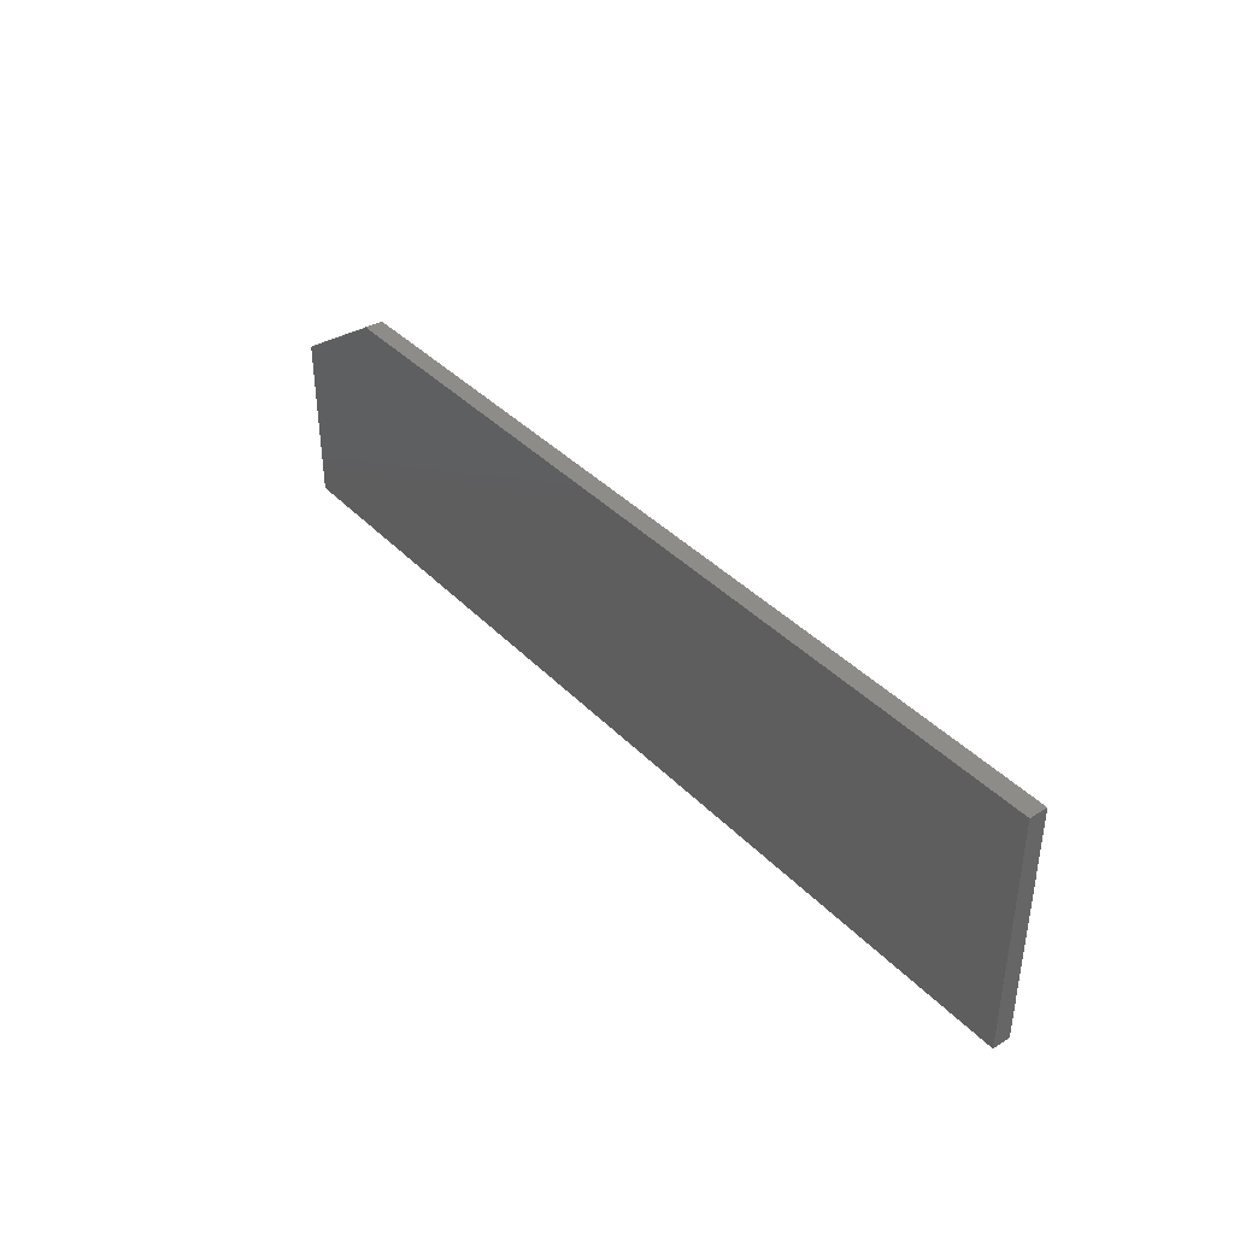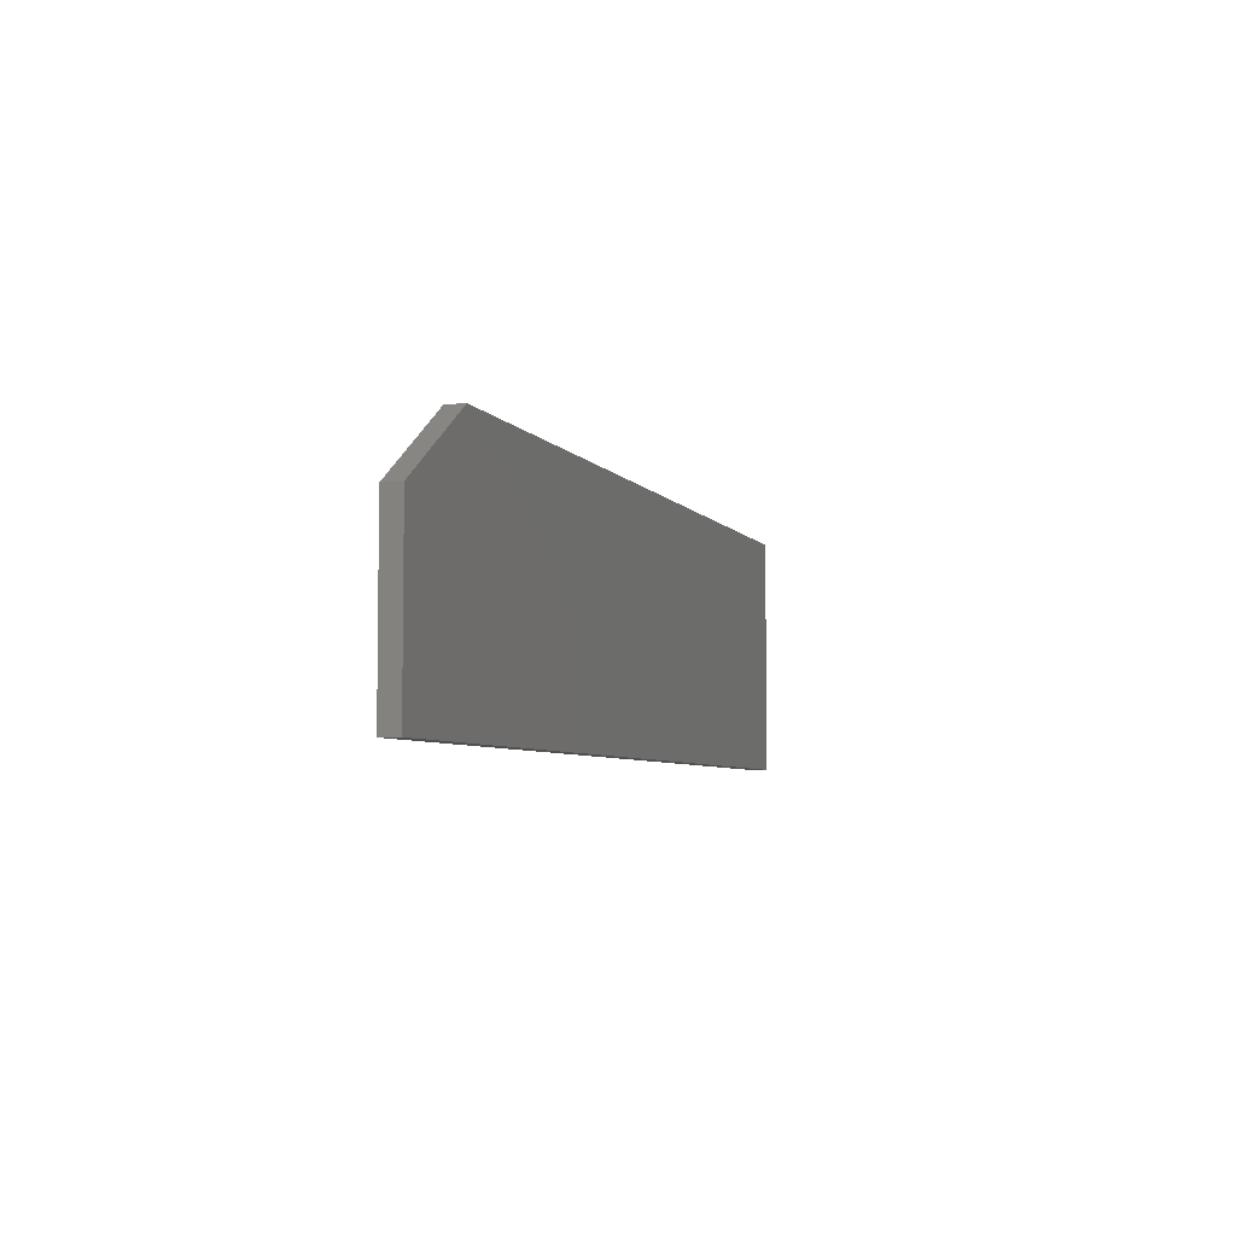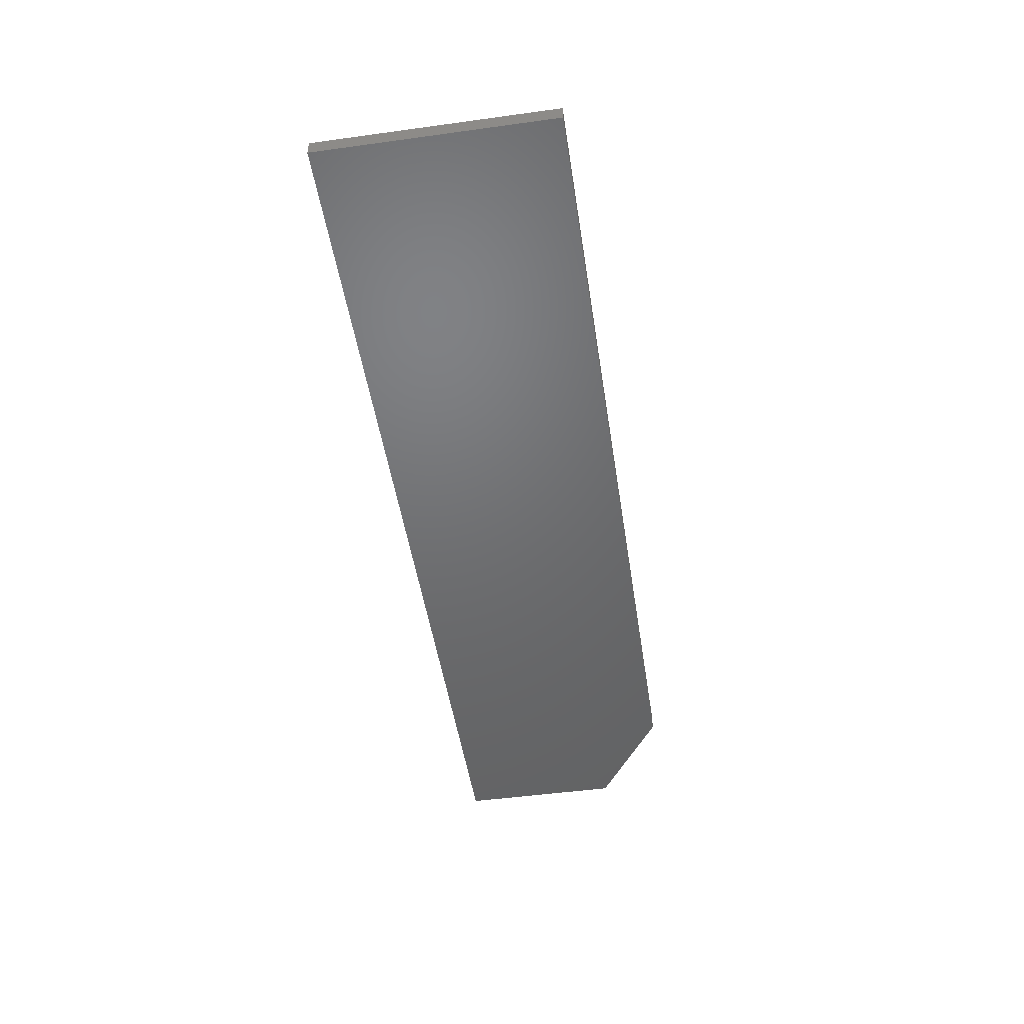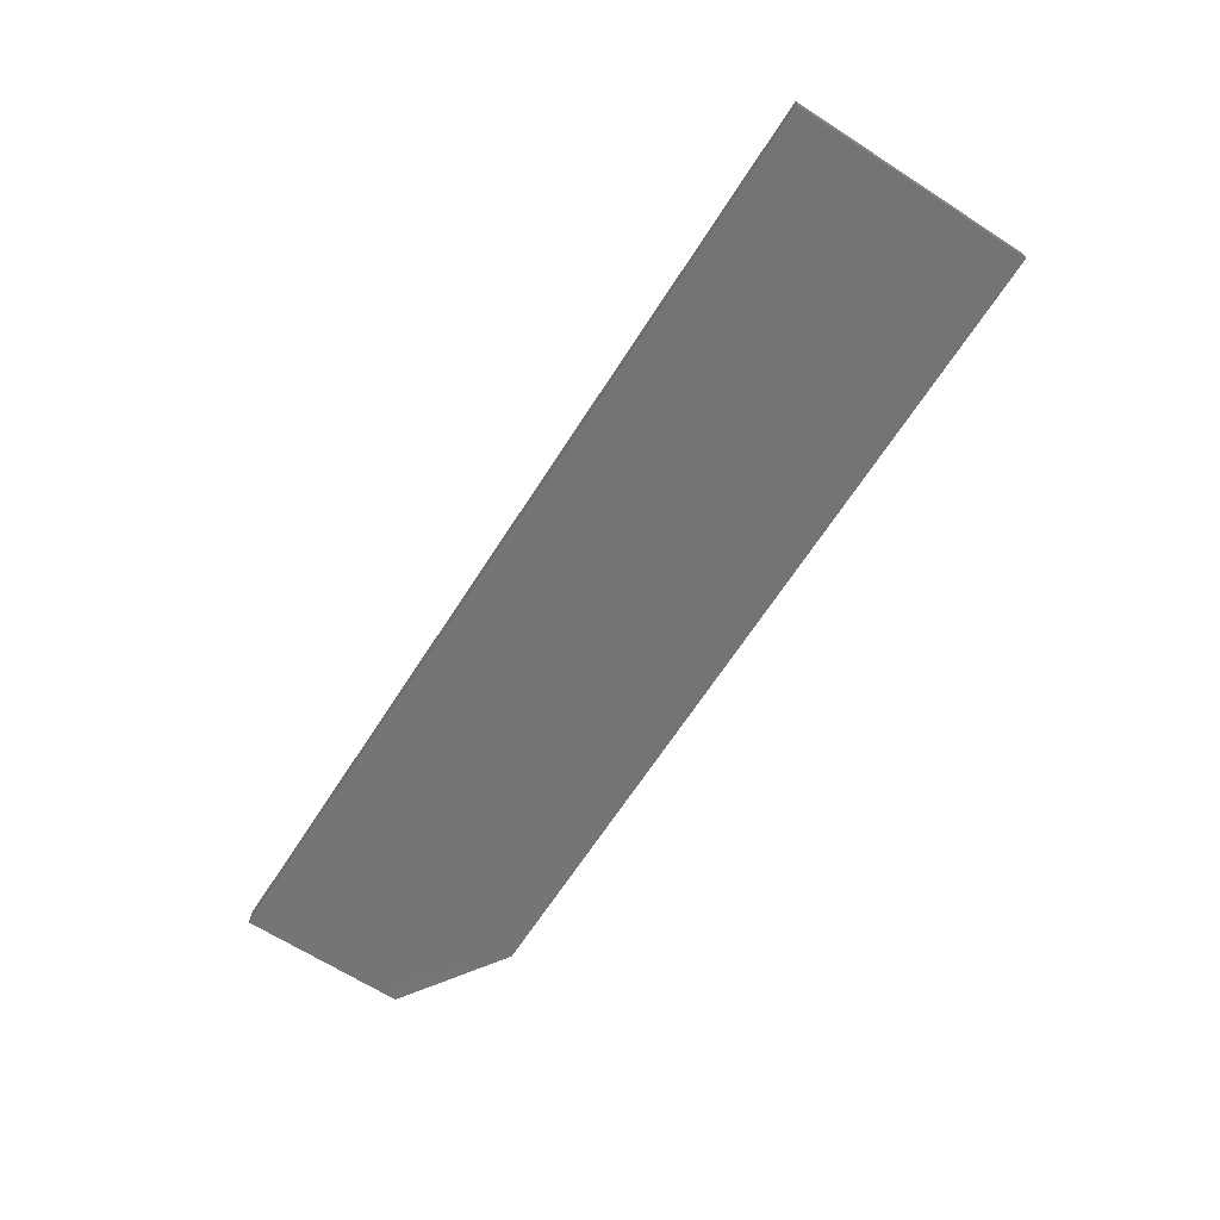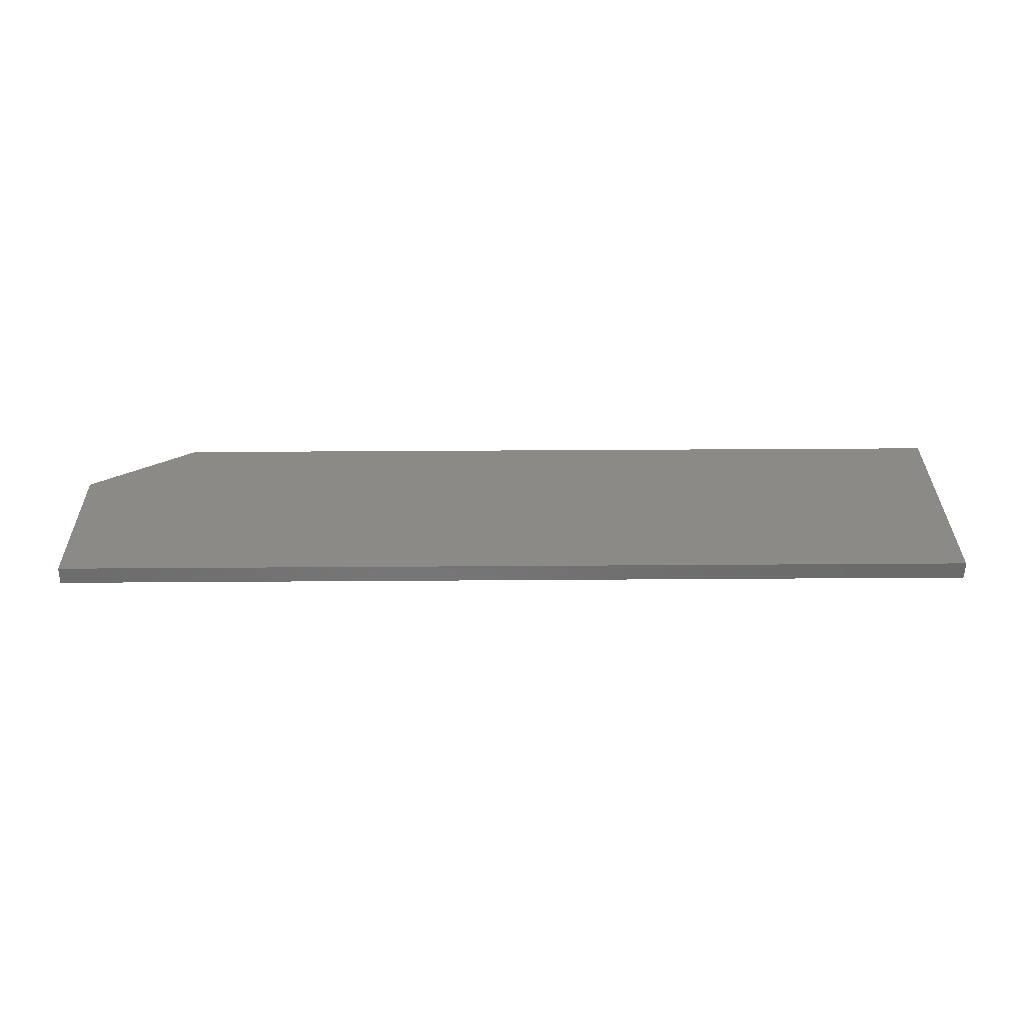
<metadata>
{"format":"stl","ext":"stl","renderer":"f3d","projection":"perspective","resolution":1024,"background":"white","views":[{"elev":38.1,"azim":-128.1,"up":"+Z"},{"elev":-5.3,"azim":108.3,"up":"+Z"},{"elev":-48.9,"azim":-81.3,"up":"+Y"},{"elev":-66.4,"azim":-122.8,"up":"+Y"},{"elev":32.3,"azim":179.4,"up":"+Y"}]}
</metadata>
<code>
# stl→obj: 10 verts, 16 faces
v -0.75 -0.007812 -0.05469
v -0.3359 -0.007812 -0.05469
v -0.75 -0.007812 0.04992
v -0.3359 -0.007812 0.01867
v -0.3828 -0.007812 0.04992
v -0.3828 4.73e-17 0.04992
v -0.3359 5.055e-17 0.01867
v -0.75 6.533e-18 0.04992
v -0.3359 4.597e-17 -0.05469
v -0.75 0 -0.05469
f 1 2 3
f 3 2 4
f 3 4 5
f 6 7 8
f 8 7 9
f 8 9 10
f 5 6 3
f 3 6 8
f 2 9 4
f 4 9 7
f 5 4 6
f 6 4 7
f 3 8 1
f 1 8 10
f 1 10 2
f 2 10 9

</code>
